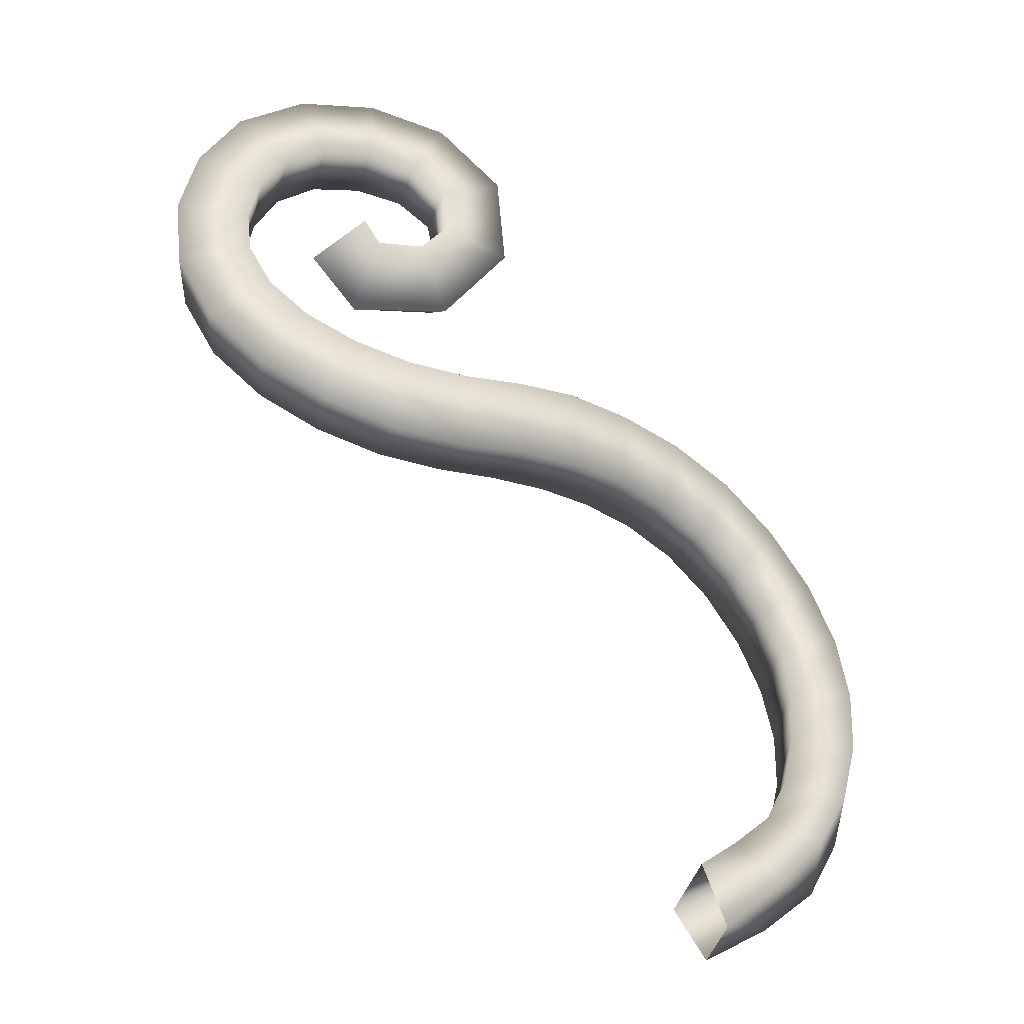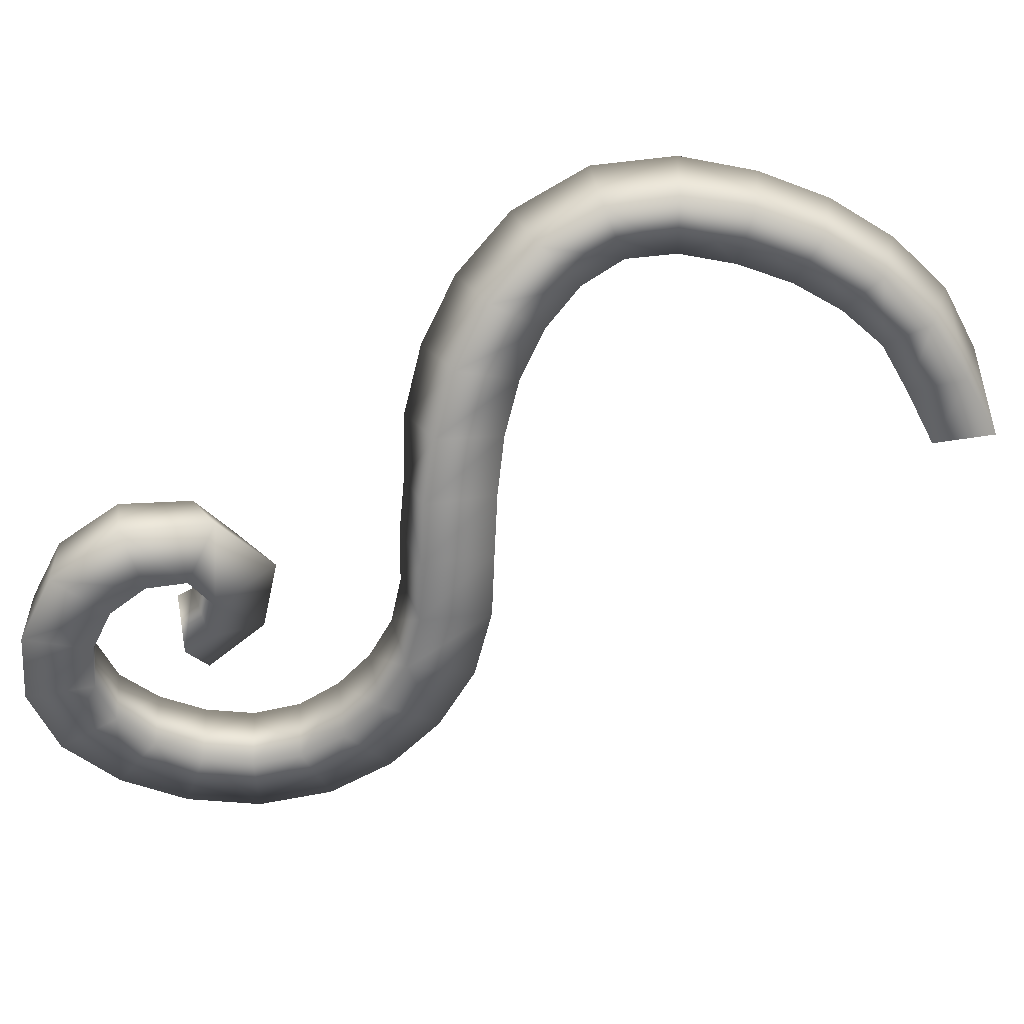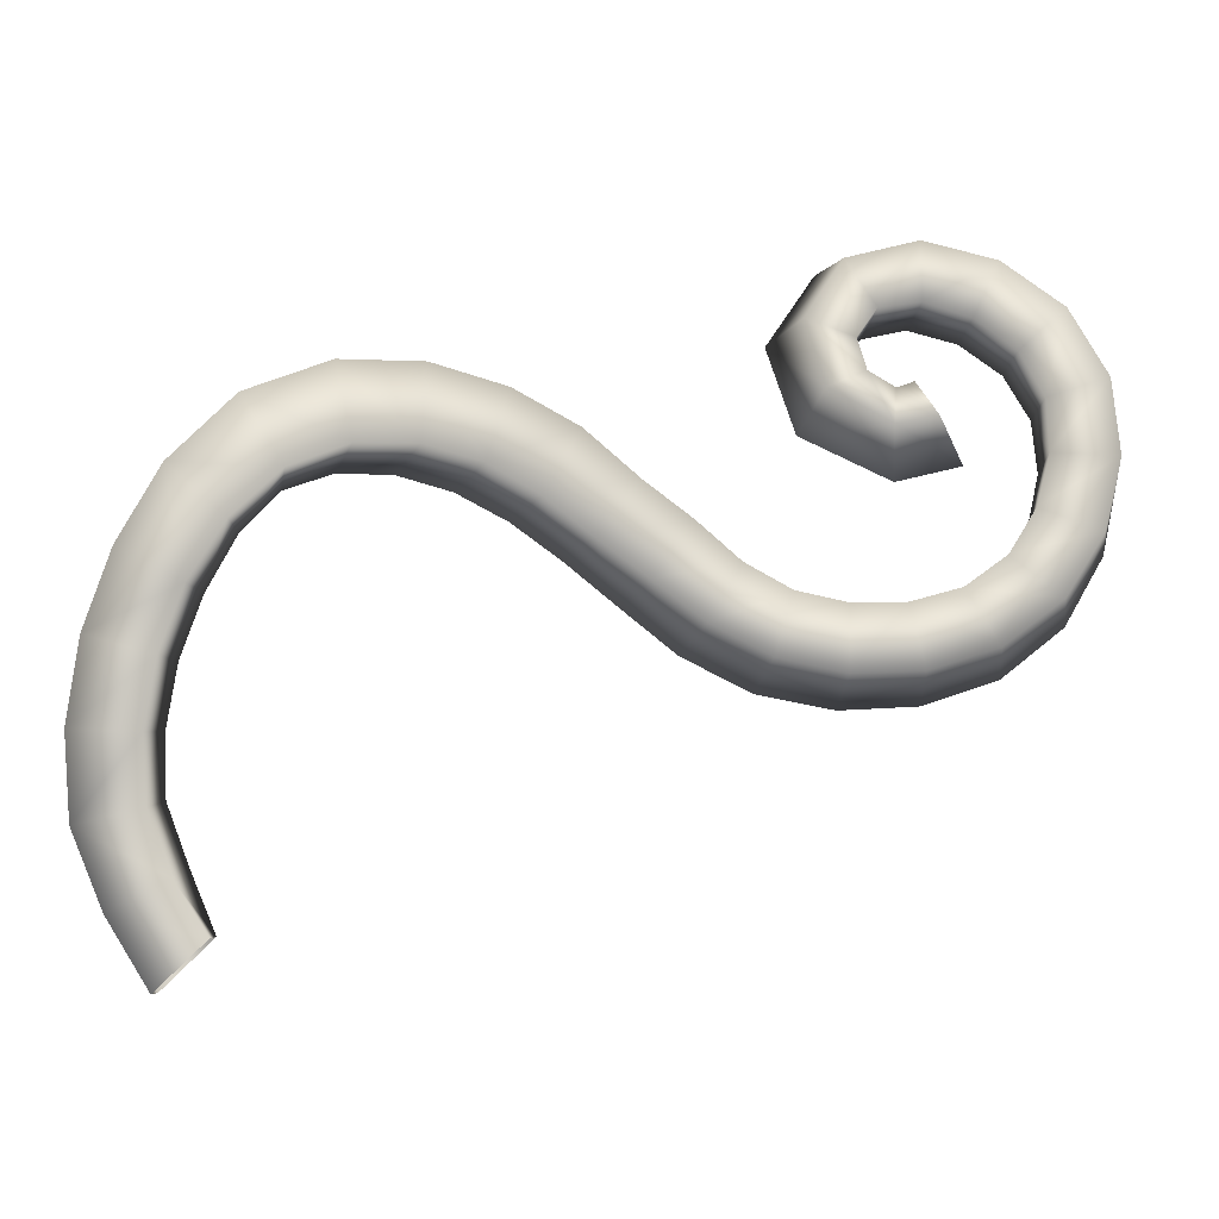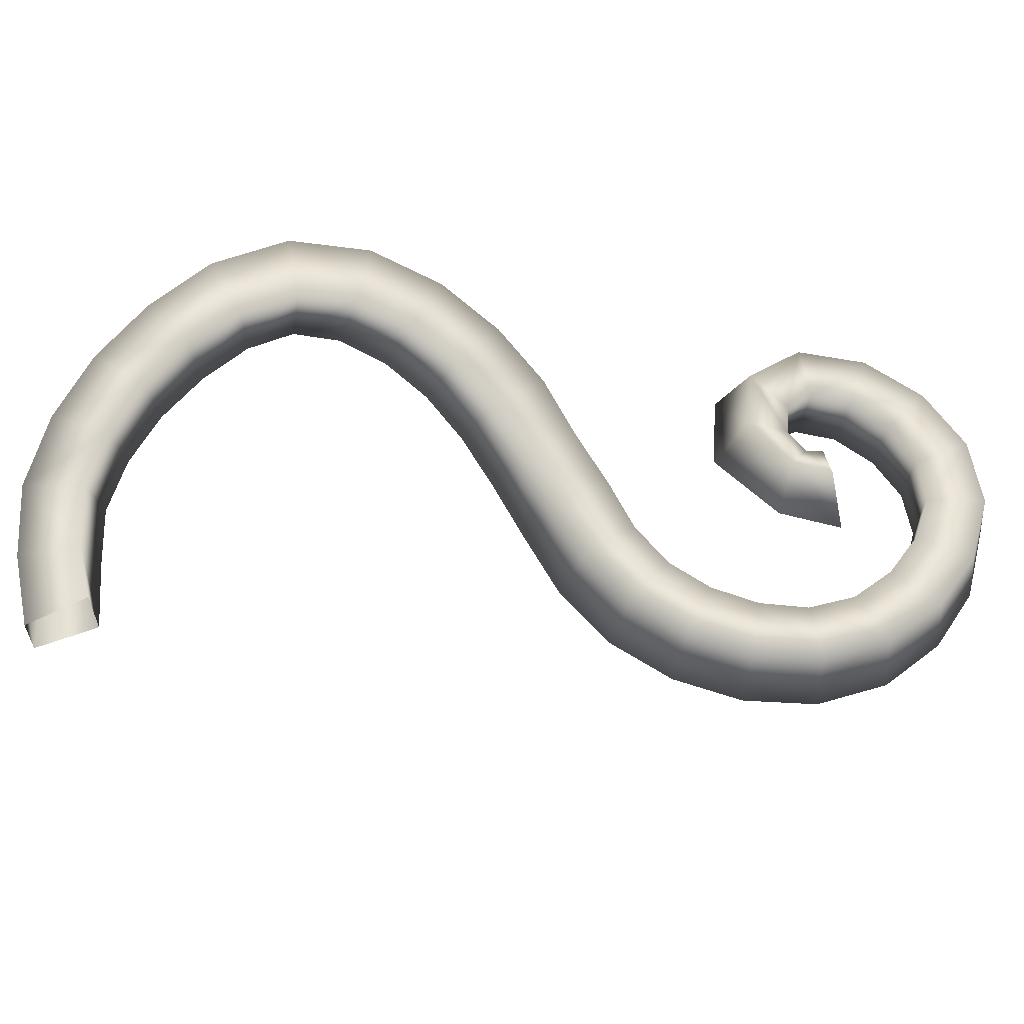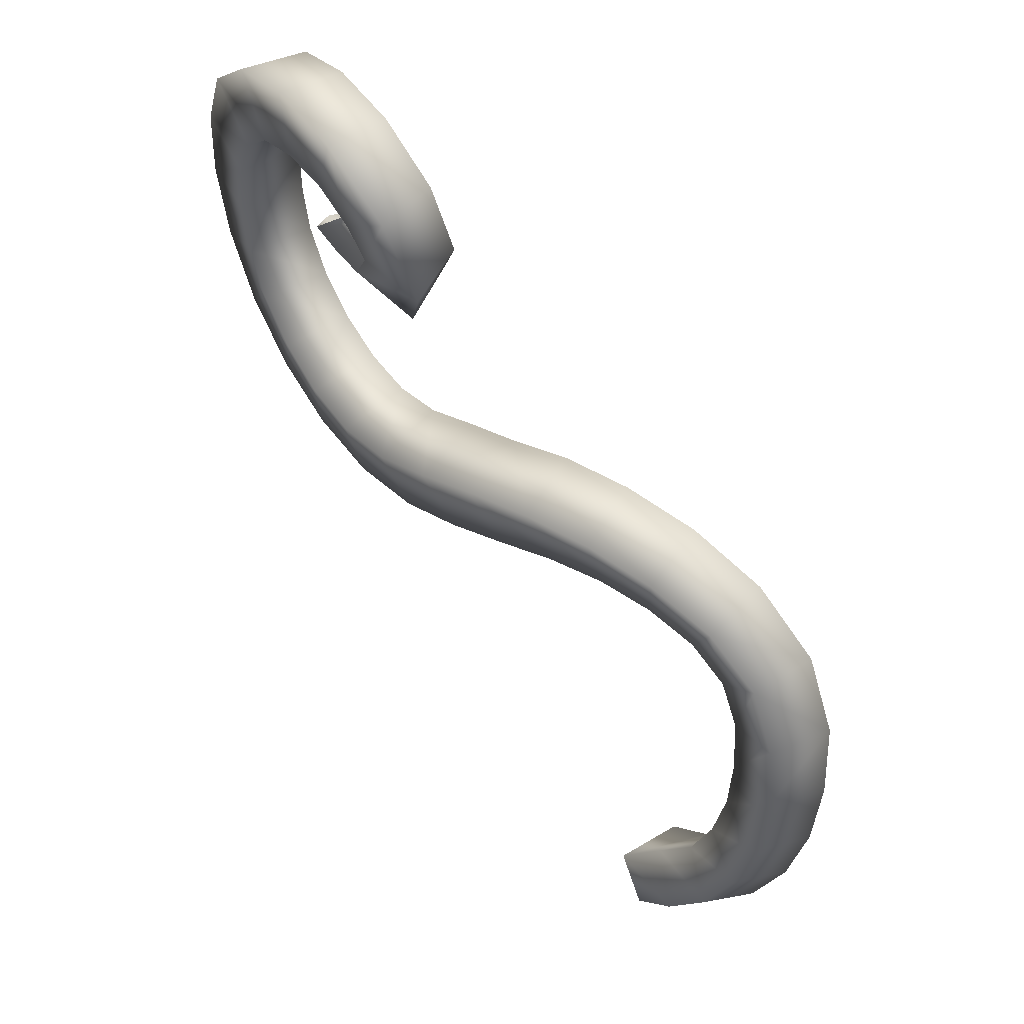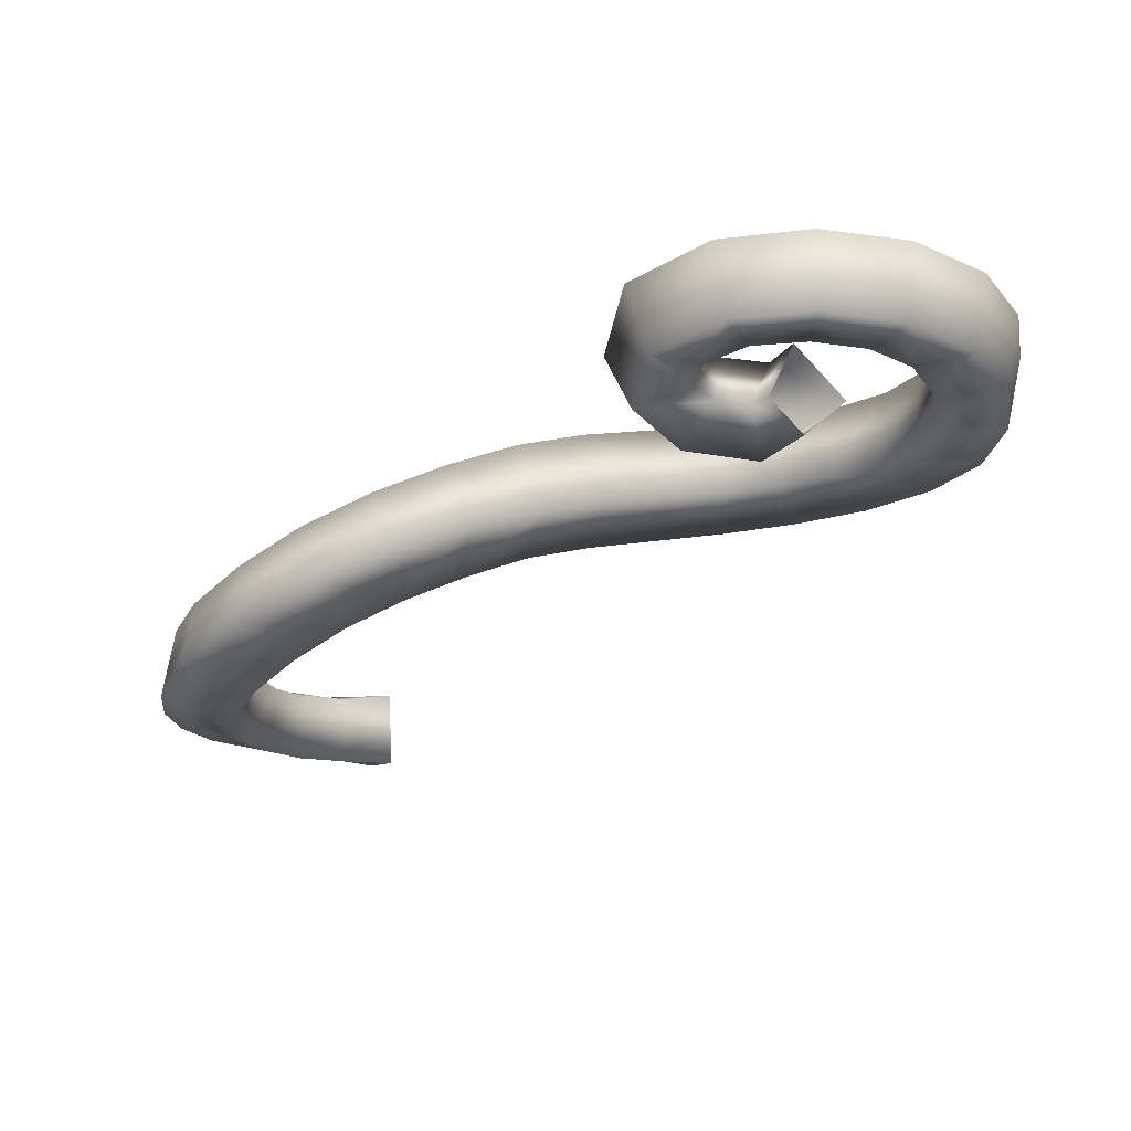
<metadata>
{"format":"obj","ext":"obj","renderer":"f3d","projection":"perspective","resolution":1024,"background":"white","views":[{"elev":-42.9,"azim":-12.7,"up":"+Z"},{"elev":-49.3,"azim":73.1,"up":"+Y"},{"elev":78.6,"azim":-156.9,"up":"+Y"},{"elev":57.6,"azim":-136.5,"up":"+Y"},{"elev":44.1,"azim":58.2,"up":"+Z"},{"elev":71.5,"azim":-177.2,"up":"+Z"}]}
</metadata>
<code>
g tendril_left_mesh
v -0.1521 0.01893 0.159
v -0.183 0.01388 0.1575
v -0.1794 0.004788 0.188
v -0.2135 0.01024 0.1646
v -0.1546 0.008441 0.1892
v -0.1243 0.02497 0.1662
v -0.203 0.002717 0.1933
v -0.2415 0.007842 0.1786
v -0.1297 0.01407 0.1959
v -0.1 0.03317 0.1722
v -0.2243 0.001653 0.2038
v -0.2226 0.03067 0.2087
v -0.2652 0.006178 0.1999
v -0.2411 0.0009548 0.2189
v -0.2804 0.004456 0.2284
v -0.203 0.03206 0.1996
v -0.1822 0.03432 0.1954
v -0.1049 0.02187 0.2022
v -0.07745 0.04339 0.1761
v -0.07889 0.03235 0.2052
v -0.05594 0.05386 0.1762
v -0.161 0.0376 0.1971
v -0.1161 0.05027 0.2083
v -0.05196 0.04417 0.2043
v -0.03561 0.06417 0.1716
v -0.1392 0.04299 0.2036
v -0.0895 0.05834 0.2156
v -0.02559 0.05677 0.1978
v -0.01773 0.07348 0.1621
v -0.06135 0.06898 0.2166
v -0.06566 0.07969 0.1853
v -0.08763 0.06929 0.1844
v -0.1101 0.05915 0.1798
v -0.1337 0.05215 0.1751
v -0.001629 0.06924 0.1844
v -0.004119 0.0798 0.1478
v -0.03254 0.08155 0.2106
v -0.1585 0.04629 0.1694
v 0.01727 0.07839 0.1634
v 0.002634 0.08275 0.1274
v -0.1853 0.04155 0.1682
v 0.02788 0.08119 0.1357
v 0.03118 0.1085 0.1362
v 0.004757 0.08278 0.1033
v 0.03119 0.08019 0.1056
v 0.00303 0.08221 0.0782
v 0.01858 0.1049 0.1696
v -0.2123 0.03824 0.1739
v 0.02874 0.07797 0.07532
v -0.002816 0.08051 0.05418
v -0.004765 0.09461 0.1955
v -0.0439 0.09021 0.1805
v -0.02393 0.1006 0.1692
v 0.02083 0.0752 0.04639
v -0.01263 0.07764 0.03265
v -0.007661 0.1085 0.1507
v 0.007188 0.07129 0.01963
v 0.01007 0.0966 0.01142
v -0.02876 0.0734 0.01527
v -0.01241 0.06802 -0.004059
v -0.04607 0.06567 -0.002494
v -0.03623 0.06901 -0.02777
v -0.01237 0.09312 -0.01091
v -0.03819 0.09185 -0.02908
v -0.04905 0.0961 -0.004583
v -0.02946 0.0996 0.008726
v -0.04607 0.06567 -0.002494
v -0.02876 0.0734 0.01527
v -0.0125 0.1036 0.02641
v -0.01263 0.07764 0.03265
v -0.001478 0.1069 0.04909
v -0.002816 0.08051 0.05418
v 0.02463 0.1011 0.04038
v 0.004774 0.1092 0.0745
v 0.00303 0.08221 0.0782
v 0.03273 0.1044 0.07133
v 0.006083 0.1108 0.1007
v 0.004757 0.08278 0.1033
v 0.03499 0.1067 0.1032
v 0.002215 0.1112 0.1266
v 0.002634 0.08275 0.1274
v -0.004119 0.0798 0.1478
v -0.01773 0.07348 0.1621
v -0.03561 0.06417 0.1716
v -0.05594 0.05386 0.1762
v -0.07745 0.04339 0.1761
v -0.1 0.03317 0.1722
v -0.1243 0.02497 0.1662
v -0.1521 0.01893 0.159
v -0.183 0.01388 0.1575
v -0.2135 0.01024 0.1646
v -0.2415 0.007842 0.1786
v -0.2378 0.036 0.1863
v -0.2652 0.006178 0.1999
v -0.2598 0.03414 0.2056
v -0.2804 0.004456 0.2284
v -0.239 0.02969 0.222
v -0.2746 0.03264 0.2318
v -0.2513 0.0006116 0.2379
v -0.2793 0.03065 0.2617
v -0.2841 0.002258 0.2602
v -0.2496 0.02883 0.24
v -0.2539 8.754e-07 0.2595
v -0.2841 0.002258 0.2602
v -0.2744 0.02861 0.2915
v -0.2782 0.0001288 0.2912
v -0.2527 0.02787 0.2611
v -0.2499 -0.0006157 0.2812
v -0.2782 0.0001288 0.2912
v -0.2599 0.02692 0.3188
v -0.2625 -0.001791 0.3195
v -0.2496 0.02687 0.2827
v -0.2396 -0.0009007 0.2999
v -0.2625 -0.001791 0.3195
v -0.2351 0.0259 0.338
v -0.2357 -0.002808 0.3392
v -0.2405 0.02609 0.302
v -0.2232 -0.000796 0.3122
v -0.2357 -0.002808 0.3392
v -0.2049 0.02616 0.3452
v -0.2034 -0.002198 0.3462
v -0.2245 0.02577 0.3151
v -0.2027 3.577e-05 0.3168
v -0.2034 -0.002198 0.3462
v -0.2042 0.02626 0.3201
v -0.1824 0.002089 0.3136
v -0.1701 0.0006465 0.3407
v -0.1746 0.02852 0.3399
v -0.1701 0.0006465 0.3407
v -0.1843 0.02785 0.318
v -0.1678 0.005625 0.3023
v -0.142 0.007498 0.3183
v -0.151 0.03393 0.3203
v -0.142 0.007498 0.3183
v -0.1698 0.03094 0.3084
v -0.1645 0.01081 0.2859
v -0.1361 0.01824 0.2812
v -0.1754 0.01242 0.2721
v -0.1606 0.02912 0.2509
v -0.2006 0.03421 0.2474
v -0.1669 0.03287 0.294
v -0.1466 0.04123 0.2906
v -0.1361 0.01824 0.2812
v -0.1755 0.03361 0.2834
v -0.1644 0.04661 0.2678
v -0.1606 0.02912 0.2509
v -0.1928 0.04801 0.2642
v -0.2006 0.03421 0.2474
v -0.222 0.02432 0.2658
v -0.2066 0.0418 0.2754
v -0.1878 0.03309 0.2815
v -0.1932 0.03281 0.2866
v -0.2019 0.009046 0.2791
v -0.1942 0.01311 0.2705
v -0.222 0.02432 0.2658
g tendril_left_mesh_0
f 3 2 1
f 4 2 3
f 5 3 1
f 5 1 6
f 7 4 3
f 8 4 7
f 9 5 6
f 9 6 10
f 11 8 7
f 11 7 12
f 13 8 11
f 14 13 11
f 14 11 12
f 15 13 14
f 16 7 3
f 7 16 12
f 17 3 5
f 17 16 3
f 18 9 10
f 18 10 19
f 20 18 19
f 20 19 21
f 22 5 9
f 22 17 5
f 18 23 9
f 23 18 20
f 24 20 21
f 24 21 25
f 26 22 9
f 23 26 9
f 27 20 24
f 27 23 20
f 28 24 25
f 28 25 29
f 30 27 24
f 30 24 28
f 27 30 31
f 23 27 32
f 32 27 31
f 26 23 33
f 33 23 32
f 22 26 34
f 34 26 33
f 35 28 29
f 35 29 36
f 37 30 28
f 30 37 31
f 37 28 35
f 38 22 34
f 17 22 38
f 39 35 36
f 39 36 40
f 41 17 38
f 16 17 41
f 42 39 40
f 39 42 43
f 42 40 44
f 45 42 44
f 42 45 43
f 45 44 46
f 35 39 47
f 47 39 43
f 48 16 41
f 16 48 12
f 49 45 46
f 49 46 50
f 51 35 47
f 51 37 35
f 37 51 52
f 37 52 31
f 53 51 47
f 51 53 52
f 54 49 50
f 54 50 55
f 56 53 47
f 56 47 43
f 57 54 55
f 54 57 58
f 57 55 59
f 60 57 59
f 57 60 58
f 60 59 61
f 62 60 61
f 60 62 63
f 60 63 58
f 62 64 63
f 64 65 63
f 65 66 63
f 63 66 58
f 65 67 66
f 67 68 66
f 66 68 69
f 66 69 58
f 68 70 69
f 69 70 71
f 69 71 58
f 70 72 71
f 71 73 58
f 73 54 58
f 49 54 73
f 71 72 74
f 71 74 73
f 72 75 74
f 76 49 73
f 74 76 73
f 45 49 76
f 74 75 77
f 74 77 76
f 75 78 77
f 79 45 76
f 77 79 76
f 45 79 43
f 79 77 43
f 77 78 80
f 77 80 43
f 78 81 80
f 80 56 43
f 80 81 56
f 81 82 56
f 56 82 53
f 82 83 53
f 53 83 52
f 83 84 52
f 52 84 31
f 84 85 31
f 85 86 31
f 86 32 31
f 86 87 32
f 87 33 32
f 87 88 33
f 88 34 33
f 88 89 34
f 89 38 34
f 89 90 38
f 90 41 38
f 90 91 41
f 91 48 41
f 91 92 48
f 92 93 48
f 92 94 93
f 48 93 12
f 94 95 93
f 93 95 12
f 94 96 95
f 95 97 12
f 97 14 12
f 96 98 95
f 95 98 97
f 99 14 97
f 99 15 14
f 98 96 100
f 96 101 100
f 98 102 97
f 102 99 97
f 98 100 102
f 99 103 15
f 103 99 102
f 103 104 15
f 100 101 105
f 101 106 105
f 100 107 102
f 107 103 102
f 100 105 107
f 103 108 104
f 108 103 107
f 108 109 104
f 105 106 110
f 106 111 110
f 105 112 107
f 112 108 107
f 105 110 112
f 108 113 109
f 113 108 112
f 113 114 109
f 110 111 115
f 111 116 115
f 110 117 112
f 117 113 112
f 110 115 117
f 113 118 114
f 118 113 117
f 118 119 114
f 115 116 120
f 116 121 120
f 115 122 117
f 122 118 117
f 115 120 122
f 119 118 123
f 118 122 123
f 124 119 123
f 122 125 123
f 120 125 122
f 124 123 126
f 123 125 126
f 127 124 126
f 120 121 128
f 121 129 128
f 125 120 130
f 125 130 126
f 120 128 130
f 127 126 131
f 126 130 131
f 132 127 131
f 128 129 133
f 129 134 133
f 130 128 135
f 130 135 131
f 128 133 135
f 132 131 136
f 131 135 136
f 137 132 136
f 137 136 138
f 139 137 138
f 140 139 138
f 135 141 136
f 135 133 141
f 136 141 138
f 133 134 142
f 133 142 141
f 134 143 142
f 141 142 144
f 141 144 138
f 142 143 145
f 142 145 144
f 143 146 145
f 145 146 147
f 145 147 144
f 146 148 147
f 147 148 149
f 150 147 149
f 147 151 144
f 147 150 151
f 144 151 138
f 150 152 151
f 152 153 151
f 151 154 138
f 153 154 151
f 154 140 138
f 154 153 155
f 140 154 155

</code>
